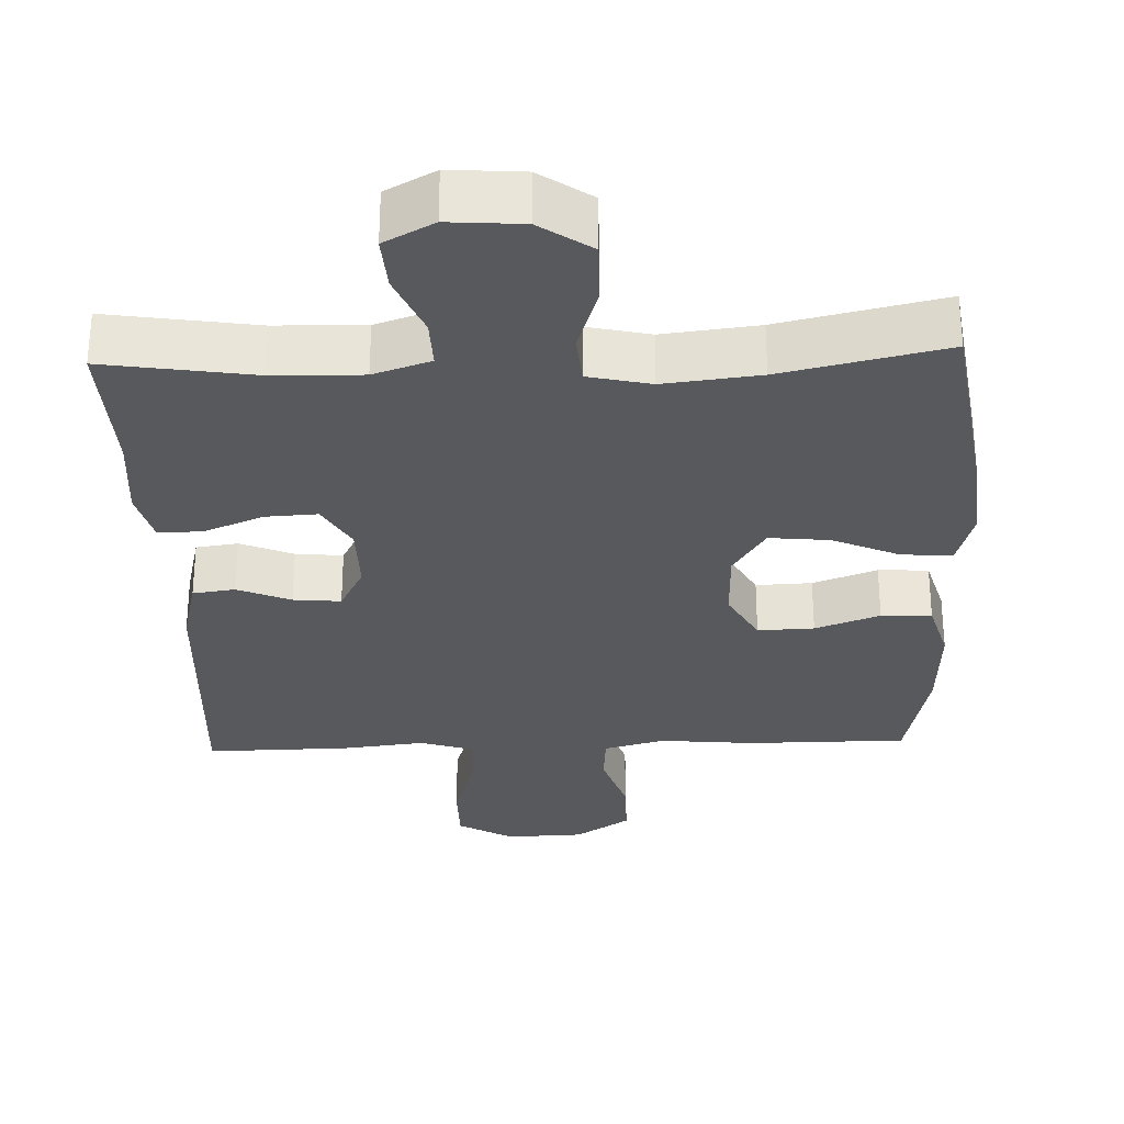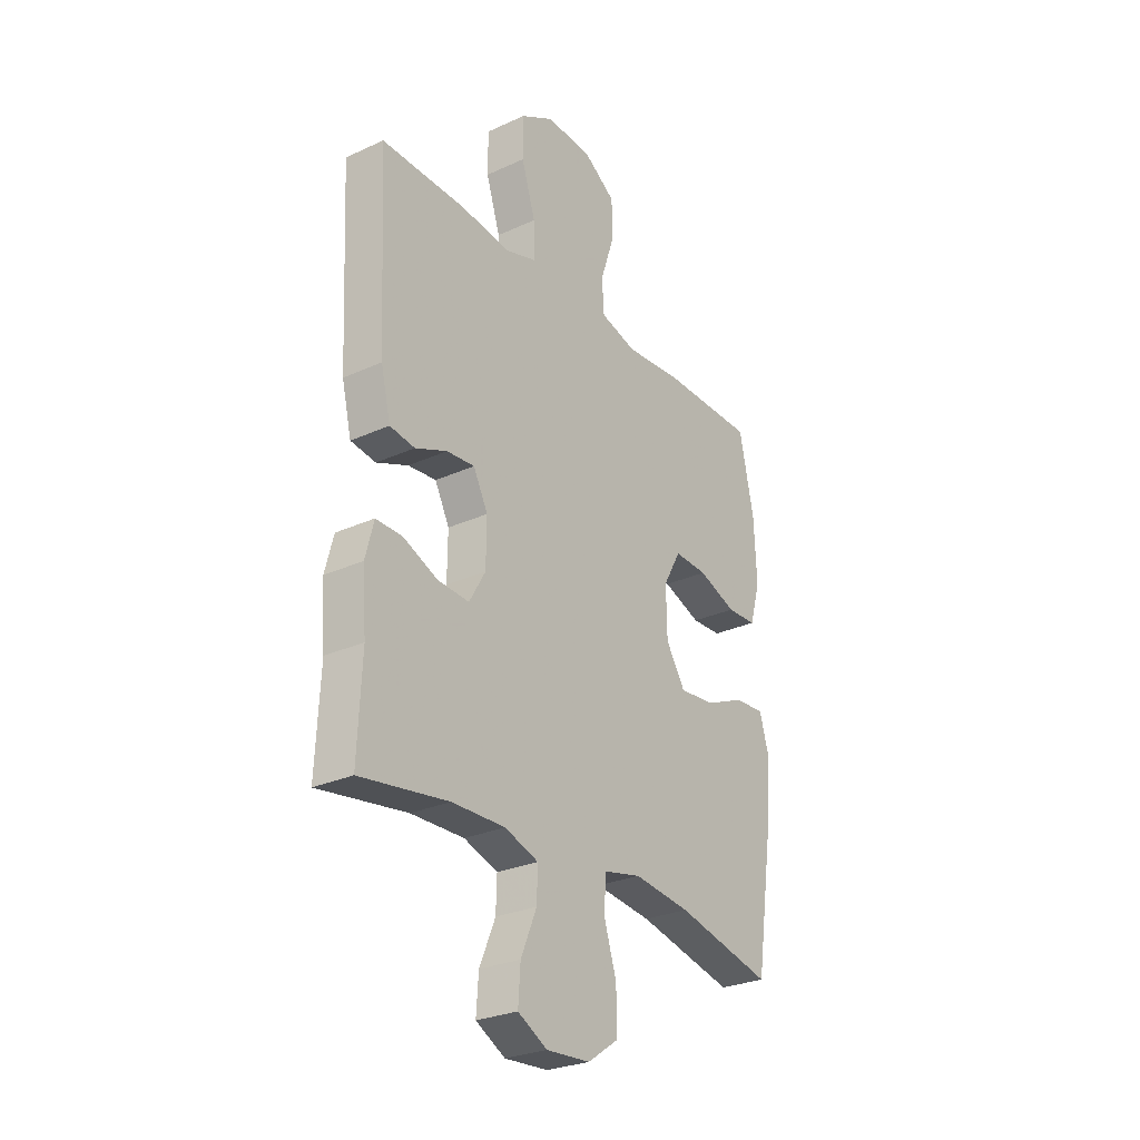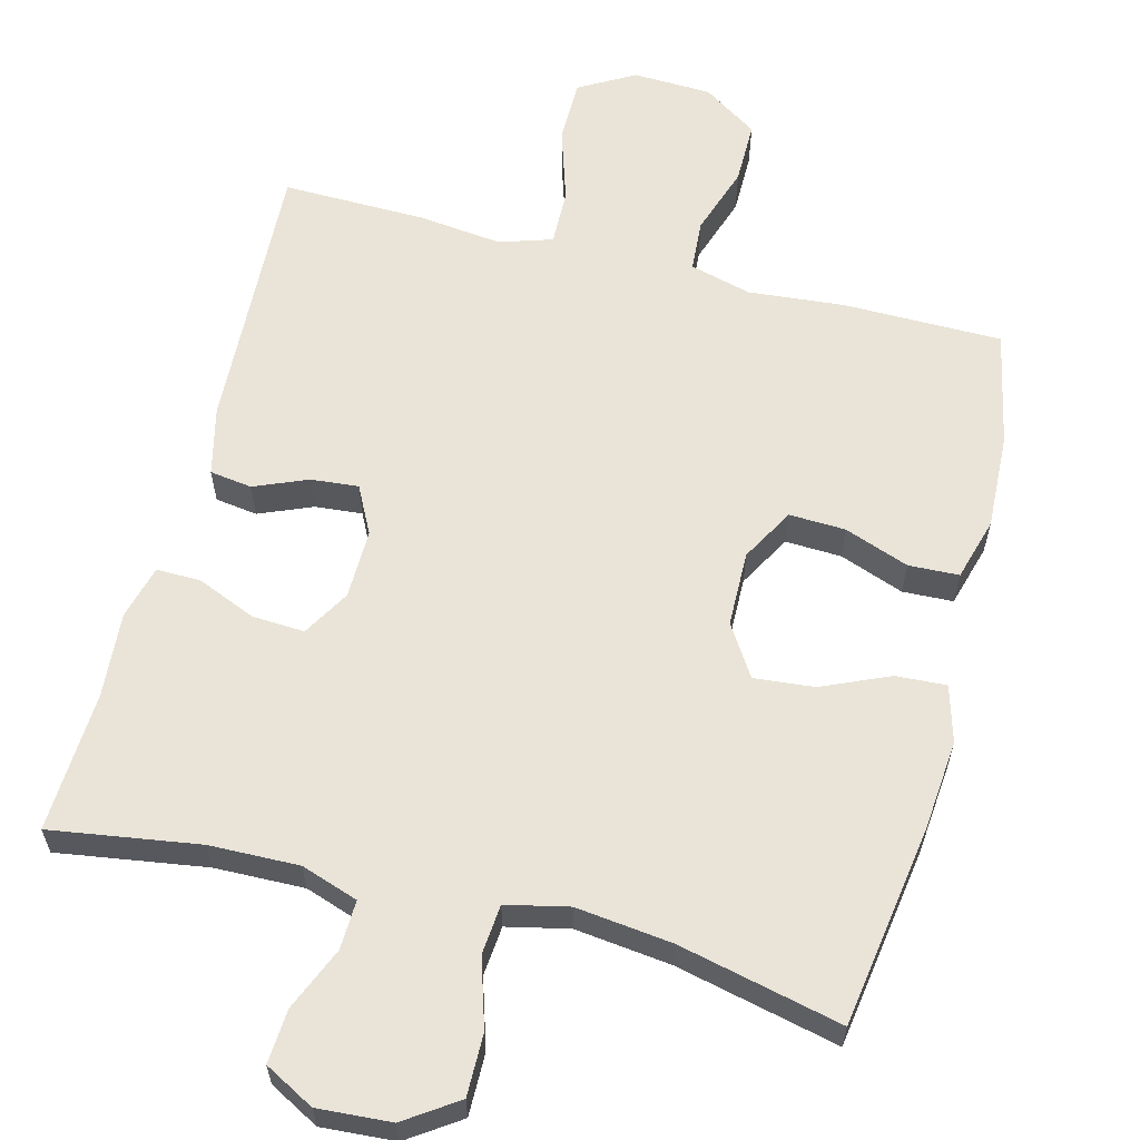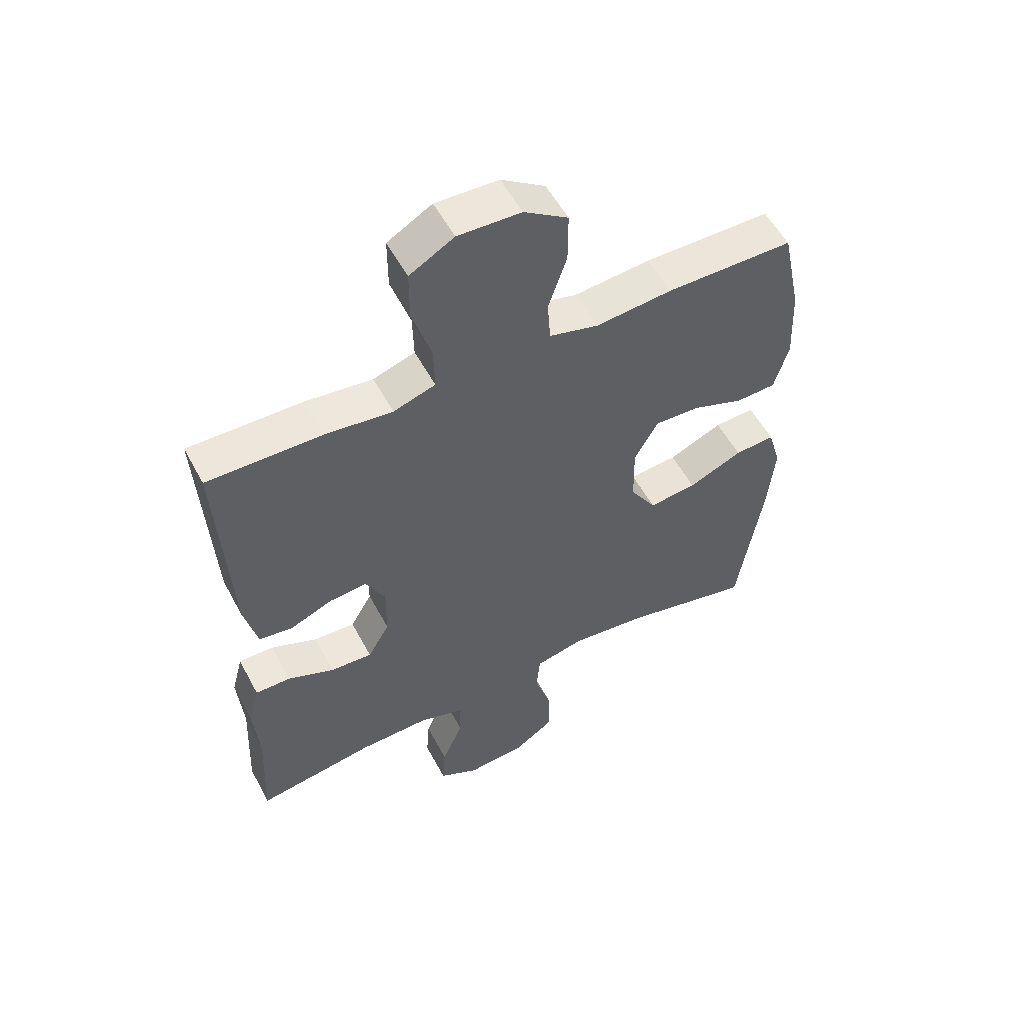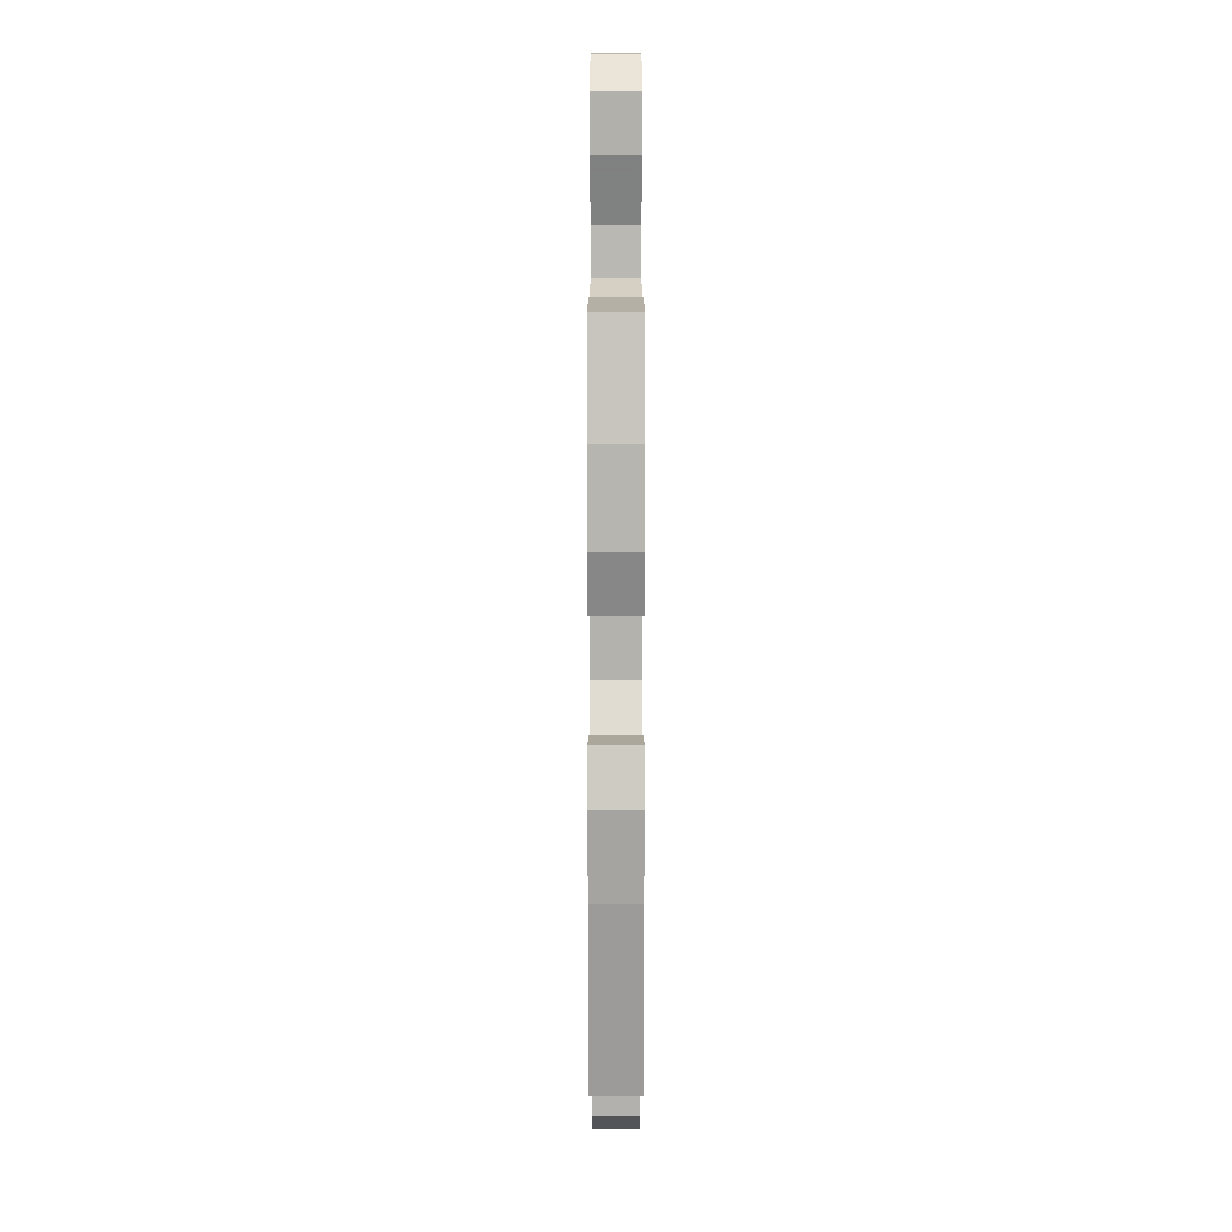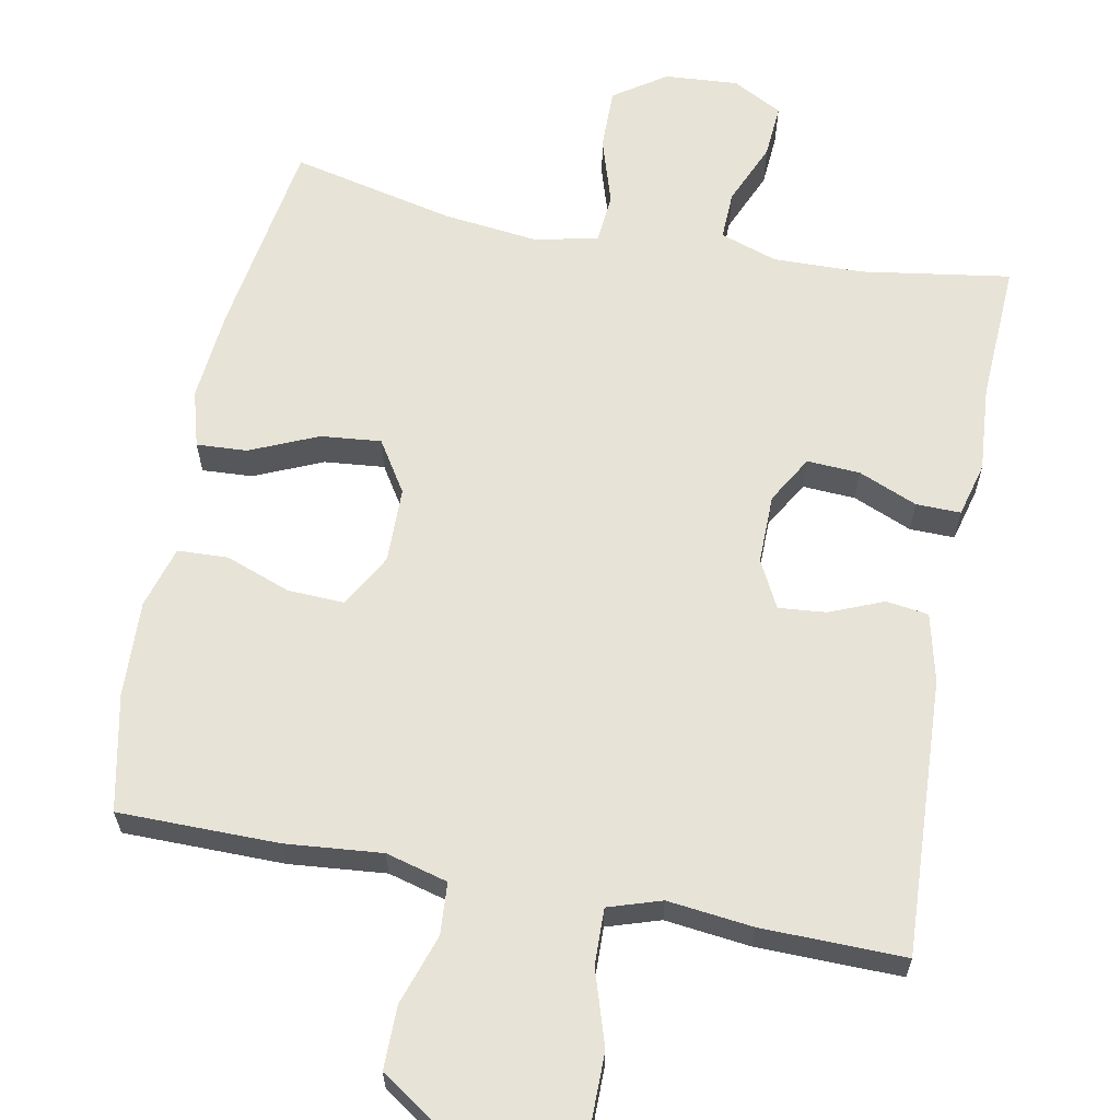
<metadata>
{"format":"obj","ext":"obj","renderer":"f3d","projection":"perspective","resolution":1024,"background":"white","views":[{"elev":-30.2,"azim":-178.0,"up":"+Y"},{"elev":-27.8,"azim":124.9,"up":"+Z"},{"elev":60.8,"azim":-165.4,"up":"+Y"},{"elev":55.1,"azim":152.2,"up":"+Z"},{"elev":11.5,"azim":-90.0,"up":"+Z"},{"elev":62.7,"azim":11.0,"up":"+Y"}]}
</metadata>
<code>
v -0.5 0.07 0.5
v -0.285 0.07 0.501
v -0.156 0.07 0.489
v -0.073 0.07 0.511
v -0.068 0.07 0.581
v -0.099 0.07 0.675
v -0.099 0.07 0.76
v -0.025 0.07 0.809
v 0.081 0.07 0.813
v 0.156 0.07 0.77
v 0.156 0.07 0.683
v 0.124 0.07 0.583
v 0.122 0.07 0.507
v 0.193 0.07 0.484
v 0.307 0.07 0.497
v 0.5 0.07 0.5
v 0.481 0.07 0.127
v 0.459 0.07 0.035
v 0.402 0.07 0.027
v 0.33 0.07 0.057
v 0.266 0.07 0.063
v 0.233 0.07 -0.001
v 0.234 0.07 -0.095
v 0.271 0.07 -0.159
v 0.342 0.07 -0.155
v 0.421 0.07 -0.122
v 0.481 0.07 -0.121
v 0.5 0.07 -0.194
v 0.491 0.07 -0.31
v 0.5 0.07 -0.5
v 0.3 0.07 -0.469
v 0.179 0.07 -0.466
v 0.102 0.07 -0.492
v 0.104 0.07 -0.558
v 0.14 0.07 -0.643
v 0.145 0.07 -0.716
v 0.078 0.07 -0.752
v -0.021 0.07 -0.745
v -0.091 0.07 -0.697
v -0.09 0.07 -0.613
v -0.061 0.07 -0.521
v -0.067 0.07 -0.454
v -0.151 0.07 -0.435
v -0.28 0.07 -0.45
v -0.5 0.07 -0.5
v -0.541 0.07 -0.229
v -0.552 0.07 -0.105
v -0.53 0.07 -0.029
v -0.462 0.07 -0.033
v -0.371 0.07 -0.073
v -0.29 0.07 -0.081
v -0.246 0.07 -0.012
v -0.244 0.07 0.09
v -0.284 0.07 0.162
v -0.36 0.07 0.159
v -0.447 0.07 0.127
v -0.515 0.07 0.13
v -0.539 0.07 0.214
v -0.533 0.07 0.344
v -0.5 0 0.5
v -0.285 0 0.501
v -0.156 0 0.489
v -0.073 0 0.511
v -0.068 0 0.581
v -0.099 0 0.675
v -0.099 0 0.76
v -0.025 0 0.809
v 0.081 0 0.813
v 0.156 0 0.77
v 0.156 0 0.683
v 0.124 0 0.583
v 0.122 0 0.507
v 0.193 0 0.484
v 0.307 0 0.497
v 0.5 0 0.5
v 0.481 0 0.127
v 0.459 0 0.035
v 0.402 0 0.027
v 0.33 0 0.057
v 0.266 0 0.063
v 0.233 0 -0.001
v 0.234 0 -0.095
v 0.271 0 -0.159
v 0.342 0 -0.155
v 0.421 0 -0.122
v 0.481 0 -0.121
v 0.5 0 -0.194
v 0.491 0 -0.31
v 0.5 0 -0.5
v 0.3 0 -0.469
v 0.179 0 -0.466
v 0.102 0 -0.492
v 0.104 0 -0.558
v 0.14 0 -0.643
v 0.145 0 -0.716
v 0.078 0 -0.752
v -0.021 0 -0.745
v -0.091 0 -0.697
v -0.09 0 -0.613
v -0.061 0 -0.521
v -0.067 0 -0.454
v -0.151 0 -0.435
v -0.28 0 -0.45
v -0.5 0 -0.5
v -0.541 0 -0.229
v -0.552 0 -0.105
v -0.53 0 -0.029
v -0.462 0 -0.033
v -0.371 0 -0.073
v -0.29 0 -0.081
v -0.246 0 -0.012
v -0.244 0 0.09
v -0.284 0 0.162
v -0.36 0 0.159
v -0.447 0 0.127
v -0.515 0 0.13
v -0.539 0 0.214
v -0.533 0 0.344
f 1 2 3
f 59 1 3
f 58 59 3
f 57 58 3
f 56 57 3
f 55 56 3
f 54 55 3 4
f 53 54 4
f 52 53 4
f 48 49 50
f 47 48 50
f 46 47 50
f 45 46 50
f 44 45 50
f 43 44 50 51
f 42 43 51 52
f 39 40 41
f 38 39 41
f 37 38 41
f 36 37 41
f 35 36 41
f 34 35 41
f 33 34 41 42
f 42 52 4
f 33 42 4
f 32 33 4
f 29 30 31
f 29 31 32
f 28 29 32
f 27 28 32
f 26 27 32
f 25 26 32
f 18 19 20
f 17 18 20
f 16 17 20
f 15 16 20
f 14 15 20
f 13 14 20 21
f 10 11 12
f 9 10 12
f 8 9 12
f 7 8 12
f 6 7 12
f 5 6 12
f 5 12 13
f 13 21 22
f 5 13 22
f 4 5 22
f 24 25 32
f 23 24 32
f 4 22 23 32
f 62 61 60
f 62 60 118
f 62 118 117
f 62 117 116
f 62 116 115
f 62 115 114
f 63 62 114 113
f 63 113 112
f 63 112 111
f 109 108 107
f 109 107 106
f 109 106 105
f 109 105 104
f 109 104 103
f 110 109 103 102
f 111 110 102 101
f 100 99 98
f 100 98 97
f 100 97 96
f 100 96 95
f 100 95 94
f 100 94 93
f 101 100 93 92
f 63 111 101
f 63 101 92
f 63 92 91
f 90 89 88
f 91 90 88
f 91 88 87
f 91 87 86
f 91 86 85
f 91 85 84
f 79 78 77
f 79 77 76
f 79 76 75
f 79 75 74
f 79 74 73
f 80 79 73 72
f 71 70 69
f 71 69 68
f 71 68 67
f 71 67 66
f 71 66 65
f 71 65 64
f 72 71 64
f 81 80 72
f 81 72 64
f 81 64 63
f 91 84 83
f 91 83 82
f 91 82 81 63
f 1 60 61 2
f 2 61 62 3
f 3 62 63 4
f 4 63 64 5
f 5 64 65 6
f 6 65 66 7
f 7 66 67 8
f 8 67 68 9
f 9 68 69 10
f 10 69 70 11
f 11 70 71 12
f 12 71 72 13
f 13 72 73 14
f 14 73 74 15
f 15 74 75 16
f 16 75 76 17
f 17 76 77 18
f 18 77 78 19
f 19 78 79 20
f 20 79 80 21
f 21 80 81 22
f 22 81 82 23
f 23 82 83 24
f 24 83 84 25
f 25 84 85 26
f 26 85 86 27
f 27 86 87 28
f 28 87 88 29
f 29 88 89 30
f 30 89 90 31
f 31 90 91 32
f 32 91 92 33
f 33 92 93 34
f 34 93 94 35
f 35 94 95 36
f 36 95 96 37
f 37 96 97 38
f 38 97 98 39
f 39 98 99 40
f 40 99 100 41
f 41 100 101 42
f 42 101 102 43
f 43 102 103 44
f 44 103 104 45
f 45 104 105 46
f 46 105 106 47
f 47 106 107 48
f 48 107 108 49
f 49 108 109 50
f 50 109 110 51
f 51 110 111 52
f 52 111 112 53
f 53 112 113 54
f 54 113 114 55
f 55 114 115 56
f 56 115 116 57
f 57 116 117 58
f 58 117 118 59
f 59 118 60 1

</code>
